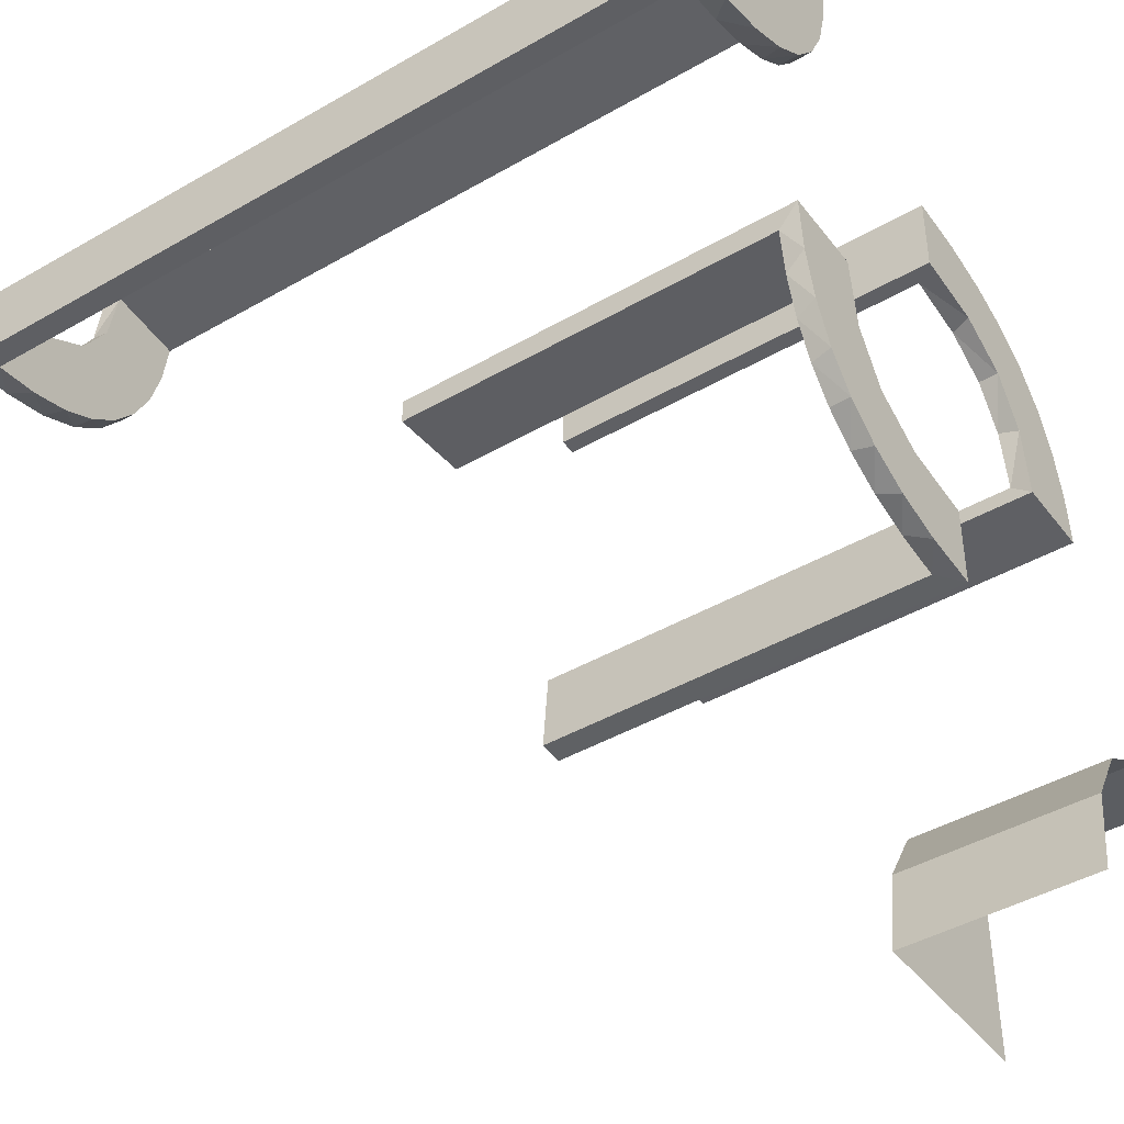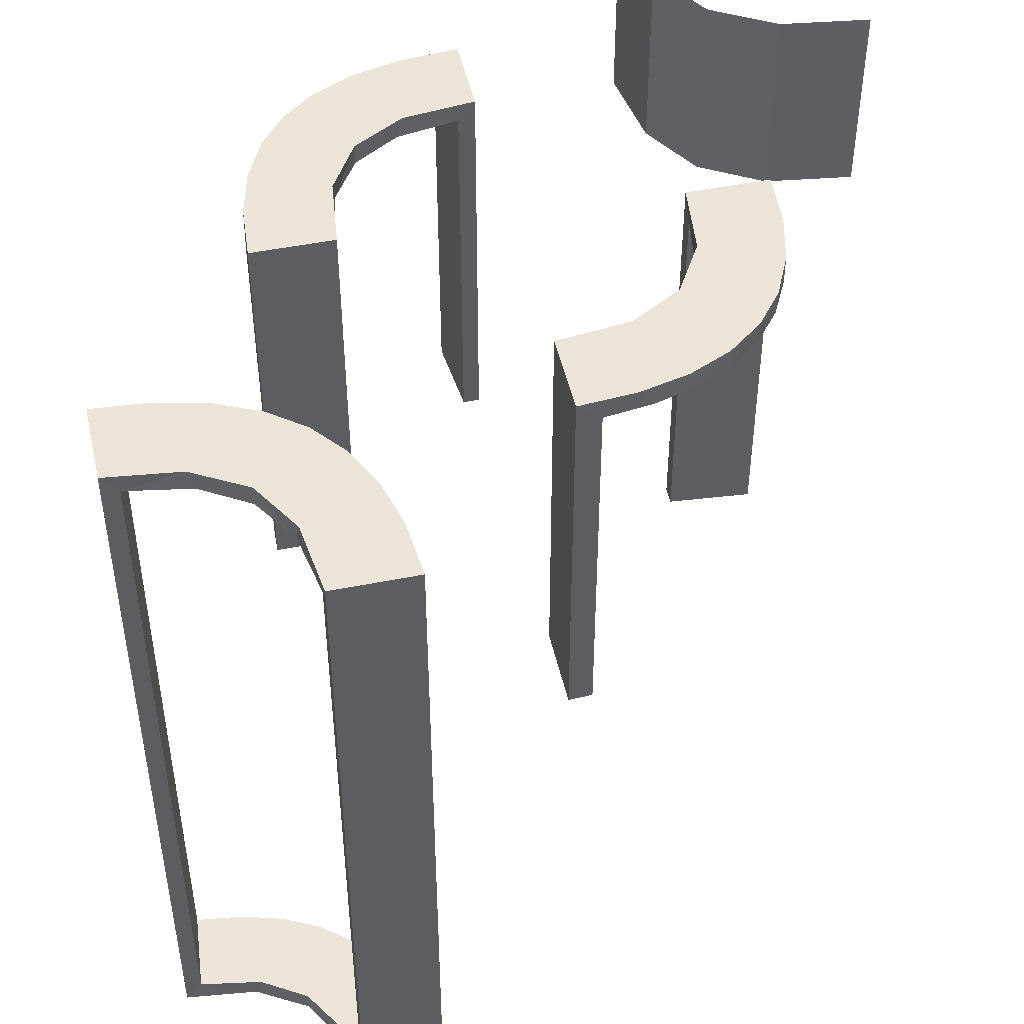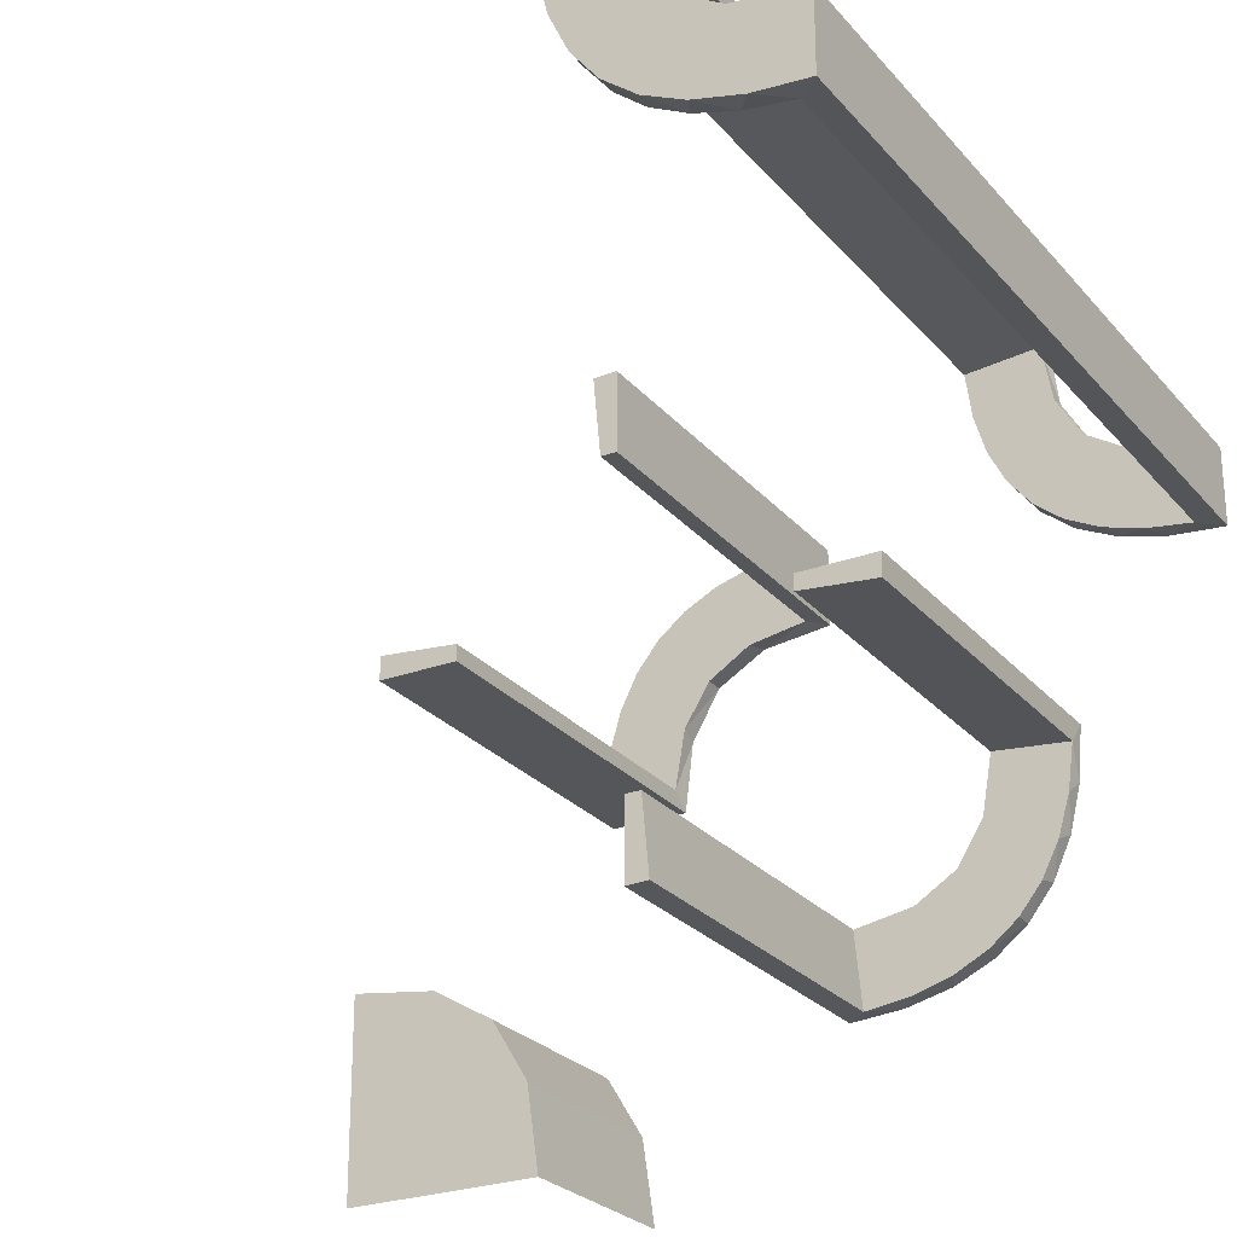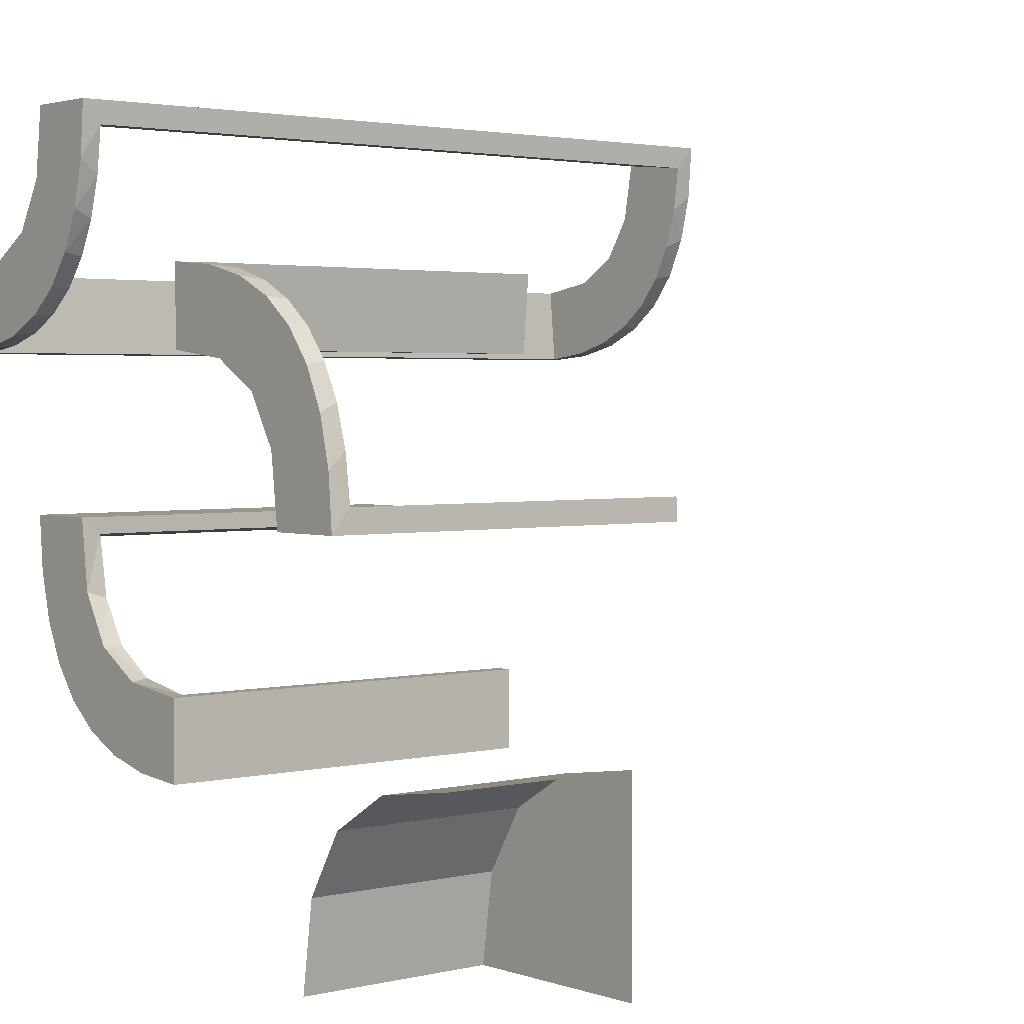
<metadata>
{"format":"obj","ext":"obj","renderer":"f3d","projection":"perspective","resolution":1024,"background":"white","views":[{"elev":-43.3,"azim":-55.6,"up":"+Y"},{"elev":48.2,"azim":-102.7,"up":"+Z"},{"elev":-25.7,"azim":-149.4,"up":"+Y"},{"elev":2.5,"azim":50.1,"up":"+Y"}]}
</metadata>
<code>
v -0.2013 0.4314 -0.5
v -0.2013 0.4314 0.5
v -0.1909 -0.09599 0.475
v -0.1452 -0.2747 0.475
v 0.134 0.2789 0.5
v -0.09324 -0.29 0.475
v -0.4752 0.3009 0
v -0.4752 0.3009 -0.1583
v -0.4752 0.3009 -0.3167
v -0.4752 0.3009 -0.475
v -0.4752 0.3009 0.475
v -0.4752 0.3009 0.3167
v -0.4752 0.3009 0.1583
v 0.03392 0.298 0
v 0.03392 0.298 0.2375
v 0.03392 0.298 0.475
v -0.2216 0.4735 -0.1188
v -0.2216 0.4735 0.2375
v -0.2216 0.4735 -0.2375
v -0.2216 0.4735 0.1188
v -0.2572 -0.1847 0.475
v -0.09346 -0.1883 0.5
v 0.2798 0.1401 0.475
v -0.216 0.3711 -0.5
v -0.216 0.3711 0.5
v -0.2272 -0.2221 0.5
v -0.2272 -0.2221 0.475
v 0.2602 0.18 0.5
v -0.3031 -0.02878 0
v -0.3031 -0.02878 0.2375
v -0.3031 -0.02878 0.475
v -0.3548 0.2253 -0.475
v -0.3548 0.2253 0.475
v 0.2794 -0.0007887 0.125
v 0.2794 -0.0007887 0.25
v -0.2044 0.0007887 0
v -0.2044 0.0007887 0.25
v -0.2044 0.0007887 0.5
v 0.1011 0.1857 0.475
v -0.2048 0.4119 -0.475
v -0.2048 0.4119 0.475
v -0.1852 -0.255 0.5
v 0.25 -0.5 0.25
v 0.25 -0.5 0.5
v 0.2294 -0.0007887 0.125
v 0.2294 -0.0007887 0.25
v 0.1899 0.2521 0.475
v -0.3148 0.245 -0.5
v -0.3148 0.245 0.5
v -0.2952 -0.0881 0.475
v -0.07372 -0.2936 0.5
v 0.1565 0.1514 0.5
v 0.1565 0.1514 0.475
v -0.2544 0.0007887 0
v -0.2544 0.0007887 0.125
v -0.2544 0.0007887 0.25
v -0.2956 0.5008 0
v -0.2956 0.5008 -0.5
v -0.2956 0.5008 0.5
v 0.03163 0.2733 0.2375
v 0.03163 0.2733 0.1188
v -0.1969 0.4712 0
v -0.1969 0.4712 -0.475
v -0.1969 0.4712 0.2375
v -0.1969 0.4712 -0.2375
v -0.1969 0.4712 0.475
v -0.2728 0.2779 -0.475
v -0.2728 0.2779 -0.5
v -0.2728 0.2779 0.5
v -0.2728 0.2779 0.475
v 0.2042 0.01962 0
v 0.2042 0.01962 0.475
v 0.2042 0.01962 0.3167
v 0.2042 0.01962 0.1583
v 0.3125 -0.3125 0.25
v 0.3125 -0.3125 0.5
v -0.2537 -0.0242 0
v -0.2537 -0.0242 0.2375
v -0.2537 -0.0242 0.1188
v -0.284 -0.1289 0.5
v -0.4065 0.3117 -0.5
v -0.4065 0.3117 0.5
v -0.2428 0.3153 -0.475
v -0.2428 0.3153 0.475
v -0.2784 -0.02649 0.2375
v -0.2784 -0.02649 0.1188
v -0.02476 -0.1991 0
v -0.02476 -0.1991 0.475
v -0.02476 -0.1991 0.3167
v -0.02476 -0.1991 0.1583
v -0.4068 0.21 -0.475
v -0.4068 0.21 0.475
v 0.02705 0.2238 0.2375
v 0.02705 0.2238 0.1188
v 0.3044 -0.0007887 0
v 0.3044 -0.0007887 0.5
v -0.2206 0.5008 0.125
v -0.2206 0.5008 0.25
v -0.2206 0.5008 -0.25
v -0.2206 0.5008 -0.125
v -0.3091 0.404 -0.475
v -0.3091 0.404 0.475
v -0.3989 0.3143 -0.475
v -0.3989 0.3143 0.475
v 0.004351 0.2492 0
v 0.004351 0.2492 0.125
v 0.004351 0.2492 0.25
v 0.004351 0.2992 0
v 0.004351 0.2992 0.25
v 0.004351 0.2992 0.5
v 0.004351 0.2242 0.125
v 0.004351 0.2242 0.25
v 0.004351 0.2742 0.125
v 0.004351 0.2742 0.25
v 0.004351 0.1992 0
v 0.004351 0.1992 0.5
v 0.02934 0.2486 0
v 0.02934 0.2486 0.2375
v 0.02934 0.2486 0.1188
v 0.1935 0.08832 0.5
v -0.2987 -0.06859 0.5
v 0.229 0.02191 0.2375
v 0.229 0.02191 0.1188
v 0.5 -0.5 0.25
v 0.5 -0.25 0.25
v 0.5 -0.25 0.5
v -0.229 -0.02191 0.2375
v -0.229 -0.02191 0.1188
v 0.2987 0.06859 0.5
v -0.1935 -0.08832 0.5
v -0.02934 -0.2486 0
v -0.02934 -0.2486 0.2375
v -0.02934 -0.2486 0.1188
v -0.004351 -0.1992 0
v -0.004351 -0.1992 0.5
v -0.004351 -0.2742 0.125
v -0.004351 -0.2742 0.25
v -0.004351 -0.2242 0.125
v -0.004351 -0.2242 0.25
v -0.004351 -0.2992 0
v -0.004351 -0.2992 0.25
v -0.004351 -0.2992 0.5
v -0.004351 -0.2492 0
v -0.004351 -0.2492 0.125
v -0.004351 -0.2492 0.25
v -0.366 0.2211 -0.5
v -0.366 0.2211 0.5
v -0.3044 0.0007887 0
v -0.3044 0.0007887 0.5
v -0.02705 -0.2238 0.2375
v -0.02705 -0.2238 0.1188
v 0.02476 0.1991 0
v 0.02476 0.1991 0.475
v 0.02476 0.1991 0.3167
v 0.02476 0.1991 0.1583
v -0.4661 0.202 0
v -0.4661 0.202 -0.475
v -0.4661 0.202 0.2375
v -0.4661 0.202 -0.2375
v -0.4661 0.202 0.475
v 0.2784 0.02649 0.2375
v 0.2784 0.02649 0.1188
v -0.2202 0.3599 -0.475
v -0.2202 0.3599 0.475
v 0.284 0.1289 0.5
v 0.2537 0.0242 0
v 0.2537 0.0242 0.2375
v 0.2537 0.0242 0.1188
v -0.2042 -0.01962 0
v -0.2042 -0.01962 0.475
v -0.2042 -0.01962 0.3167
v -0.2042 -0.01962 0.1583
v -0.2398 0.32 -0.5
v -0.2398 0.32 0.5
v -0.03163 -0.2733 0.2375
v -0.03163 -0.2733 0.1188
v -0.4956 0.2008 0
v -0.4956 0.2008 -0.5
v -0.4956 0.2008 0.5
v -0.4956 0.2508 0
v -0.4956 0.2508 0.125
v -0.4956 0.2508 0.25
v -0.4956 0.2508 -0.25
v -0.4956 0.2508 -0.125
v -0.4956 0.3008 0
v -0.4956 0.3008 0.25
v -0.4956 0.3008 -0.5
v -0.4956 0.3008 0.5
v -0.4956 0.3008 -0.25
v -0.4956 0.2258 0.125
v -0.4956 0.2258 0.25
v -0.4956 0.2258 -0.25
v -0.4956 0.2258 -0.125
v -0.4956 0.2758 0.125
v -0.4956 0.2758 0.25
v -0.4956 0.2758 -0.25
v -0.4956 0.2758 -0.125
v 0.2544 -0.0007887 0
v 0.2544 -0.0007887 0.125
v 0.2544 -0.0007887 0.25
v -0.4707 0.2514 0
v -0.4707 0.2514 -0.1188
v -0.4707 0.2514 0.2375
v -0.4707 0.2514 -0.2375
v -0.4707 0.2514 0.1188
v -0.1565 -0.1514 0.5
v -0.1565 -0.1514 0.475
v 0.07372 0.2936 0.5
v 0.2952 0.0881 0.475
v -0.1899 -0.2521 0.475
v -0.2706 0.5008 0.125
v -0.2706 0.5008 0.25
v -0.2706 0.5008 -0.25
v -0.2706 0.5008 -0.125
v -0.2294 0.0007887 0.125
v -0.2294 0.0007887 0.25
v -0.3101 0.2479 -0.475
v -0.3101 0.2479 0.475
v 0.2656 -0.3906 0.25
v 0.2656 -0.3906 0.5
v 0.1852 0.255 0.5
v -0.1011 -0.1857 0.475
v -0.3435 0.3486 -0.475
v -0.3435 0.3486 -0.5
v -0.3435 0.3486 0.5
v -0.3435 0.3486 0.475
v 0.2044 -0.0007887 0
v 0.2044 -0.0007887 0.25
v 0.2044 -0.0007887 0.5
v -0.4684 0.2267 -0.1188
v -0.4684 0.2267 0.2375
v -0.4684 0.2267 -0.2375
v -0.4684 0.2267 0.1188
v -0.2794 0.0007887 0.125
v -0.2794 0.0007887 0.25
v 0.3031 0.02878 0
v 0.3031 0.02878 0.2375
v 0.3031 0.02878 0.475
v -0.2602 -0.18 0.5
v 0.2272 0.2221 0.5
v 0.2272 0.2221 0.475
v -0.2958 0.4804 0
v -0.2958 0.4804 -0.1583
v -0.2958 0.4804 -0.3167
v -0.2958 0.4804 -0.475
v -0.2958 0.4804 0.475
v -0.2958 0.4804 0.3167
v -0.2958 0.4804 0.1583
v -0.2798 -0.1401 0.475
v 0.09346 0.1883 0.5
v 0.2572 0.1847 0.475
v -0.03392 -0.298 0
v -0.03392 -0.298 0.2375
v -0.03392 -0.298 0.475
v 0.3906 -0.2656 0.25
v 0.3906 -0.2656 0.5
v 0.09324 0.29 0.475
v -0.4729 0.2762 -0.1188
v -0.4729 0.2762 0.2375
v -0.4729 0.2762 -0.2375
v -0.4729 0.2762 0.1188
v -0.2463 0.4758 0
v -0.2463 0.4758 -0.1188
v -0.2463 0.4758 0.2375
v -0.2463 0.4758 -0.2375
v -0.2463 0.4758 0.1188
v -0.1956 0.5008 0
v -0.1956 0.5008 0.25
v -0.1956 0.5008 -0.5
v -0.1956 0.5008 0.5
v -0.1956 0.5008 -0.25
v -0.134 -0.2789 0.5
v 0.1452 0.2747 0.475
v 0.1909 0.09599 0.475
v -0.2456 0.5008 0
v -0.2456 0.5008 0.125
v -0.2456 0.5008 0.25
v -0.2456 0.5008 -0.25
v -0.2456 0.5008 -0.125
v -0.4263 0.2064 -0.5
v -0.4263 0.2064 0.5
v -0.3065 0.4117 -0.5
v -0.3065 0.4117 0.5
v -0.271 0.4781 -0.1188
v -0.271 0.4781 0.2375
v -0.271 0.4781 -0.2375
v -0.271 0.4781 0.1188
f 154 153 116
f 116 153 250
f 53 52 39
f 155 154 115
f 116 115 154
f 115 152 155
f 52 53 274
f 120 274 72
f 73 228 229
f 227 74 71
f 74 227 228
f 73 74 228
f 110 208 16
f 109 110 16
f 273 257 5
f 5 221 273
f 108 109 15
f 221 240 47
f 251 241 240
f 28 165 23
f 165 129 209
f 129 96 238
f 237 238 96
f 237 95 236
f 237 96 95
f 116 250 208
f 221 250 52
f 116 208 110
f 250 221 5
f 221 52 240
f 28 240 52
f 52 120 28
f 120 229 129
f 129 165 120
f 34 35 199
f 199 200 45
f 46 229 228
f 45 46 228
f 200 229 46
f 35 96 200
f 229 200 96
f 95 96 35
f 198 199 45
f 228 227 45
f 227 198 45
f 95 34 198
f 199 198 34
f 35 34 95
f 114 113 106
f 107 106 111
f 105 115 111
f 112 111 115
f 106 105 111
f 108 105 113
f 106 113 105
f 109 108 113
f 107 112 116
f 115 116 112
f 110 107 116
f 109 114 110
f 107 110 114
f 161 162 168
f 167 168 123
f 123 71 74
f 166 71 123
f 162 236 166
f 166 168 162
f 168 166 123
f 237 236 162
f 74 122 123
f 72 122 73
f 74 73 122
f 167 122 72
f 238 161 167
f 161 238 237
f 238 167 72
f 162 161 237
f 209 238 72
f 274 209 72
f 274 23 209
f 251 53 241
f 251 23 274
f 53 251 274
f 53 39 47
f 39 153 257
f 153 16 257
f 241 53 47
f 61 60 118
f 119 118 93
f 93 153 154
f 154 155 93
f 118 153 93
f 60 15 16
f 16 118 60
f 118 16 153
f 61 15 60
f 94 155 152
f 117 94 152
f 117 61 119
f 61 117 14
f 117 119 94
f 15 61 14
f 152 115 105
f 117 105 108
f 108 14 117
f 152 105 117
f 198 71 166
f 227 71 198
f 166 236 95
f 198 166 95
f 153 39 250
f 52 250 39
f 52 274 120
f 120 72 229
f 73 229 72
f 208 257 16
f 109 16 15
f 257 208 5
f 221 47 273
f 108 15 14
f 240 241 47
f 251 240 28
f 28 23 251
f 165 209 23
f 129 238 209
f 250 5 208
f 120 165 28
f 229 96 129
f 35 200 199
f 200 46 45
f 114 106 107
f 107 111 112
f 109 113 114
f 161 168 167
f 167 123 122
f 39 273 47
f 39 257 273
f 61 118 119
f 119 93 94
f 155 94 93
f 244 245 58
f 58 245 282
f 223 224 101
f 243 244 57
f 58 57 244
f 57 242 243
f 224 223 103
f 81 103 10
f 9 189 187
f 185 8 7
f 8 185 189
f 9 8 189
f 269 1 63
f 271 269 63
f 163 40 24
f 24 173 163
f 267 271 65
f 173 68 83
f 217 67 68
f 48 146 32
f 146 280 91
f 280 178 157
f 159 157 178
f 159 177 156
f 159 178 177
f 58 282 1
f 282 224 173
f 24 1 282
f 173 224 68
f 48 68 224
f 81 48 224
f 81 187 280
f 81 146 48
f 280 146 81
f 193 192 184
f 184 183 197
f 196 187 189
f 197 196 189
f 183 187 196
f 192 178 183
f 187 183 178
f 177 178 192
f 180 184 197
f 189 185 197
f 185 180 197
f 177 193 180
f 184 180 193
f 192 193 177
f 99 100 279
f 278 279 214
f 275 57 214
f 213 214 57
f 279 275 214
f 267 275 100
f 279 100 275
f 271 267 100
f 278 213 58
f 57 58 213
f 269 278 58
f 271 99 269
f 278 269 99
f 232 230 202
f 204 202 258
f 258 7 8
f 201 7 258
f 230 156 201
f 201 202 230
f 202 201 258
f 159 156 230
f 8 260 258
f 10 260 9
f 8 9 260
f 204 260 10
f 157 232 204
f 232 157 159
f 157 204 10
f 230 232 159
f 91 157 10
f 103 91 10
f 103 32 91
f 217 223 67
f 217 32 103
f 223 217 103
f 223 101 83
f 101 245 40
f 245 63 40
f 67 223 83
f 17 19 265
f 263 265 286
f 286 245 244
f 244 243 286
f 265 245 286
f 19 65 63
f 63 265 19
f 265 63 245
f 17 65 19
f 284 243 242
f 262 284 242
f 262 17 263
f 17 262 62
f 262 263 284
f 65 17 62
f 242 57 275
f 262 275 267
f 267 62 262
f 242 275 262
f 180 7 201
f 185 7 180
f 201 156 177
f 180 201 177
f 245 101 282
f 224 282 101
f 224 103 81
f 81 10 187
f 9 187 10
f 1 40 63
f 271 63 65
f 40 1 24
f 173 83 163
f 267 65 62
f 68 67 83
f 217 68 48
f 48 32 217
f 146 91 32
f 280 157 91
f 58 1 269
f 282 173 24
f 187 178 280
f 192 183 184
f 183 196 197
f 99 279 278
f 278 214 213
f 271 100 99
f 232 202 204
f 204 258 260
f 101 163 83
f 101 40 163
f 17 265 263
f 263 286 284
f 243 284 286
f 247 246 59
f 59 246 283
f 226 225 102
f 248 247 57
f 59 57 247
f 57 242 248
f 225 226 104
f 82 104 11
f 12 186 188
f 185 13 7
f 13 185 186
f 12 13 186
f 270 2 66
f 268 270 66
f 164 41 25
f 25 174 164
f 267 268 64
f 174 69 84
f 218 70 69
f 49 147 33
f 147 281 92
f 281 179 160
f 158 160 179
f 158 177 156
f 158 179 177
f 59 283 2
f 283 225 174
f 25 2 283
f 174 225 69
f 49 69 225
f 82 49 225
f 82 188 281
f 82 147 49
f 281 147 82
f 190 191 181
f 181 182 194
f 195 188 186
f 194 195 186
f 182 188 195
f 191 179 182
f 188 182 179
f 177 179 191
f 180 181 194
f 186 185 194
f 185 180 194
f 177 190 180
f 181 180 190
f 191 190 177
f 98 97 276
f 277 276 211
f 275 57 211
f 212 211 57
f 276 275 211
f 267 275 97
f 276 97 275
f 268 267 97
f 277 212 59
f 57 59 212
f 270 277 59
f 268 98 270
f 277 270 98
f 231 233 205
f 203 205 261
f 261 7 13
f 201 7 261
f 233 156 201
f 201 205 233
f 205 201 261
f 158 156 233
f 13 259 261
f 11 259 12
f 13 12 259
f 203 259 11
f 160 231 203
f 231 160 158
f 160 203 11
f 233 231 158
f 92 160 11
f 104 92 11
f 104 33 92
f 218 226 70
f 218 33 104
f 226 218 104
f 226 102 84
f 102 246 41
f 246 66 41
f 70 226 84
f 20 18 264
f 266 264 285
f 285 246 247
f 247 248 285
f 264 246 285
f 18 64 66
f 66 264 18
f 264 66 246
f 20 64 18
f 287 248 242
f 262 287 242
f 262 20 266
f 20 262 62
f 262 266 287
f 64 20 62
f 242 57 275
f 262 275 267
f 267 62 262
f 242 275 262
f 180 7 201
f 185 7 180
f 201 156 177
f 180 201 177
f 246 102 283
f 225 283 102
f 225 104 82
f 82 11 188
f 12 188 11
f 2 41 66
f 268 66 64
f 41 2 25
f 174 84 164
f 267 64 62
f 69 70 84
f 218 69 49
f 49 33 218
f 147 92 33
f 281 160 92
f 59 2 270
f 283 174 25
f 188 179 281
f 191 182 181
f 182 195 194
f 98 276 277
f 277 211 212
f 268 97 98
f 231 205 203
f 203 261 259
f 102 164 84
f 102 41 164
f 20 264 266
f 266 285 287
f 248 287 285
f 43 219 220
f 219 75 76
f 75 255 256
f 255 125 126
f 43 220 44
f 219 76 220
f 75 256 76
f 255 126 256
f 125 124 255
f 75 255 124
f 75 124 219
f 43 219 124
f 89 88 135
f 135 88 22
f 207 206 222
f 90 89 134
f 135 134 89
f 134 87 90
f 206 207 3
f 130 3 170
f 171 37 38
f 36 172 169
f 172 36 37
f 171 172 37
f 142 51 254
f 141 142 254
f 4 6 272
f 272 42 4
f 140 141 253
f 42 26 210
f 21 27 26
f 239 80 249
f 80 121 50
f 121 149 31
f 30 31 149
f 30 148 29
f 30 149 148
f 135 22 51
f 42 22 206
f 135 51 142
f 22 42 272
f 42 206 26
f 239 26 206
f 206 130 239
f 130 38 121
f 121 80 130
f 234 235 55
f 55 56 215
f 216 38 37
f 215 216 37
f 56 38 216
f 235 149 56
f 38 56 149
f 148 149 235
f 54 55 215
f 37 36 215
f 36 54 215
f 148 234 54
f 55 54 234
f 235 234 148
f 137 136 144
f 145 144 138
f 143 134 138
f 139 138 134
f 144 143 138
f 140 143 136
f 144 136 143
f 141 140 136
f 145 139 135
f 134 135 139
f 142 145 135
f 141 137 142
f 145 142 137
f 85 86 79
f 78 79 128
f 128 169 172
f 77 169 128
f 86 29 77
f 77 79 86
f 79 77 128
f 30 29 86
f 172 127 128
f 170 127 171
f 172 171 127
f 78 127 170
f 31 85 78
f 85 31 30
f 31 78 170
f 86 85 30
f 50 31 170
f 3 50 170
f 3 249 50
f 21 207 27
f 21 249 3
f 207 21 3
f 207 222 210
f 222 88 6
f 88 254 6
f 27 207 210
f 176 175 132
f 133 132 150
f 150 88 89
f 89 90 150
f 132 88 150
f 175 253 254
f 254 132 175
f 132 254 88
f 176 253 175
f 151 90 87
f 131 151 87
f 131 176 133
f 176 131 252
f 131 133 151
f 253 176 252
f 87 134 143
f 131 143 140
f 140 252 131
f 87 143 131
f 54 169 77
f 36 169 54
f 77 29 148
f 54 77 148
f 88 222 22
f 206 22 222
f 206 3 130
f 130 170 38
f 171 38 170
f 51 6 254
f 141 254 253
f 6 51 272
f 42 210 4
f 140 253 252
f 26 27 210
f 21 26 239
f 239 249 21
f 80 50 249
f 121 31 50
f 22 272 51
f 130 80 239
f 38 149 121
f 235 56 55
f 56 216 215
f 137 144 145
f 145 138 139
f 141 136 137
f 85 79 78
f 78 128 127
f 222 4 210
f 222 6 4
f 176 132 133
f 133 150 151
f 90 151 150

</code>
